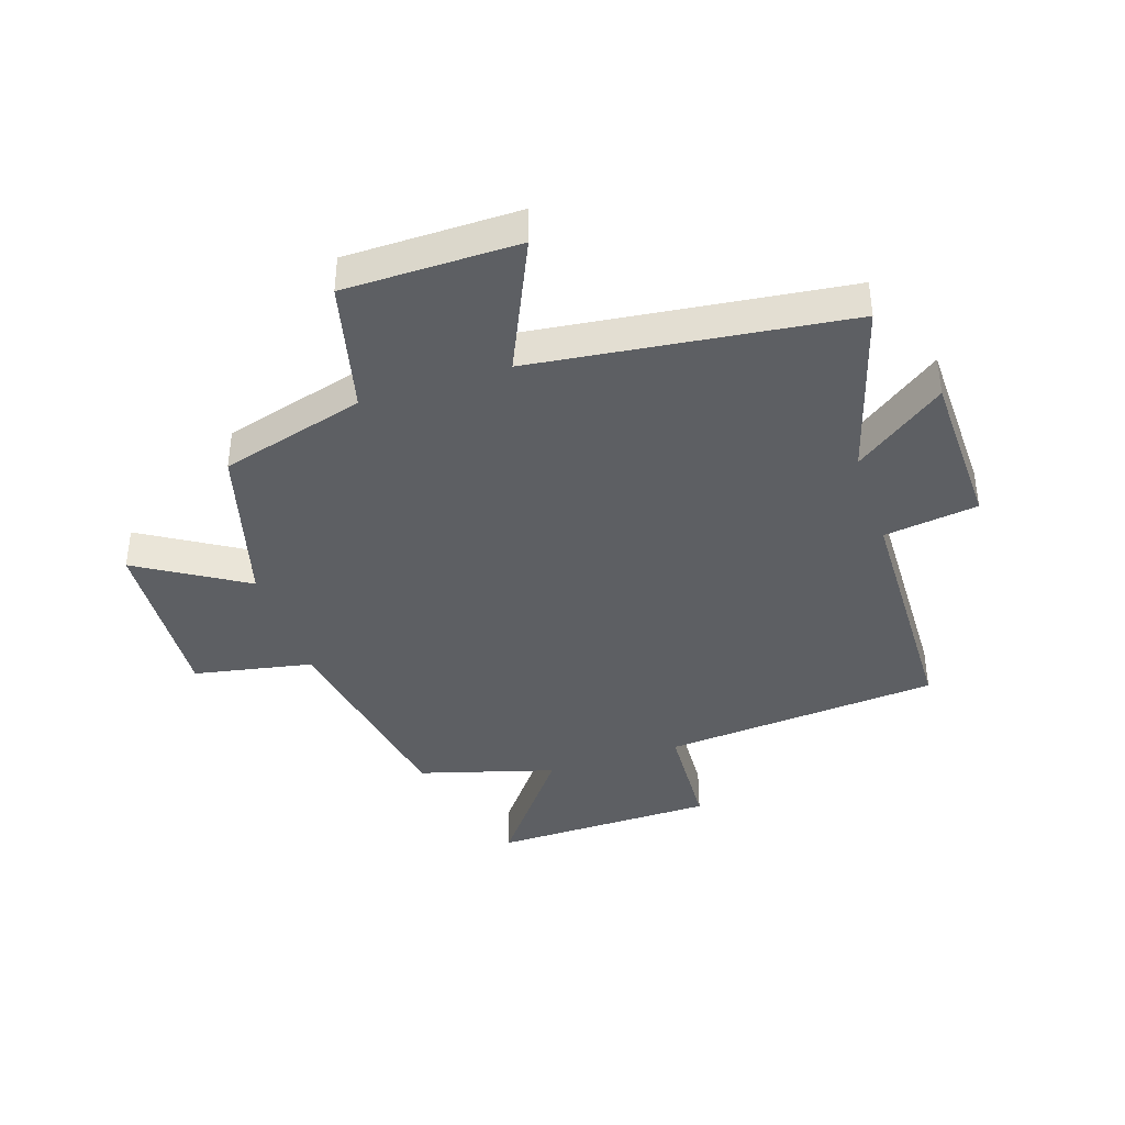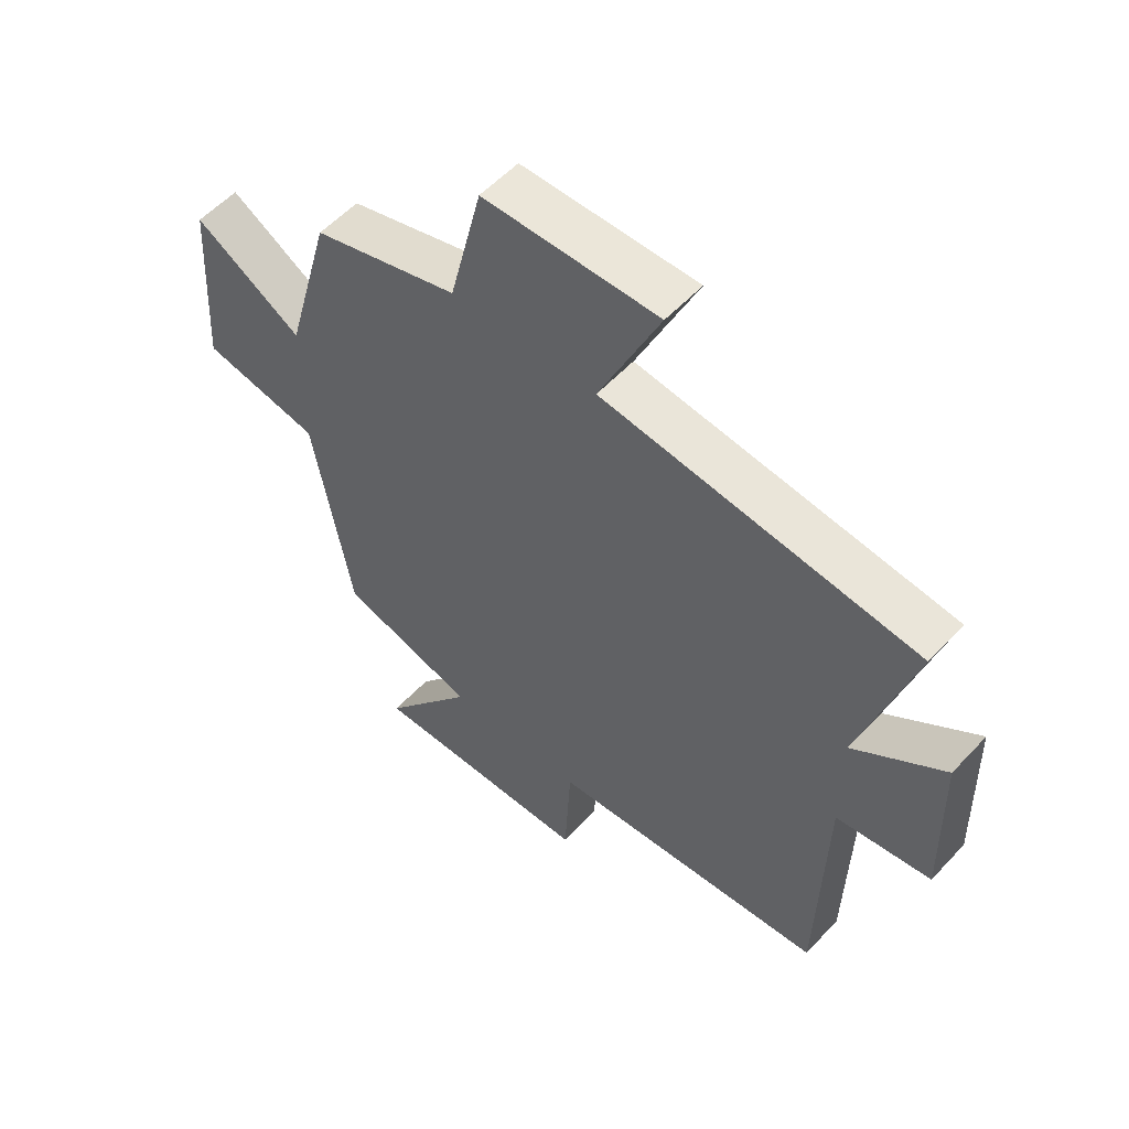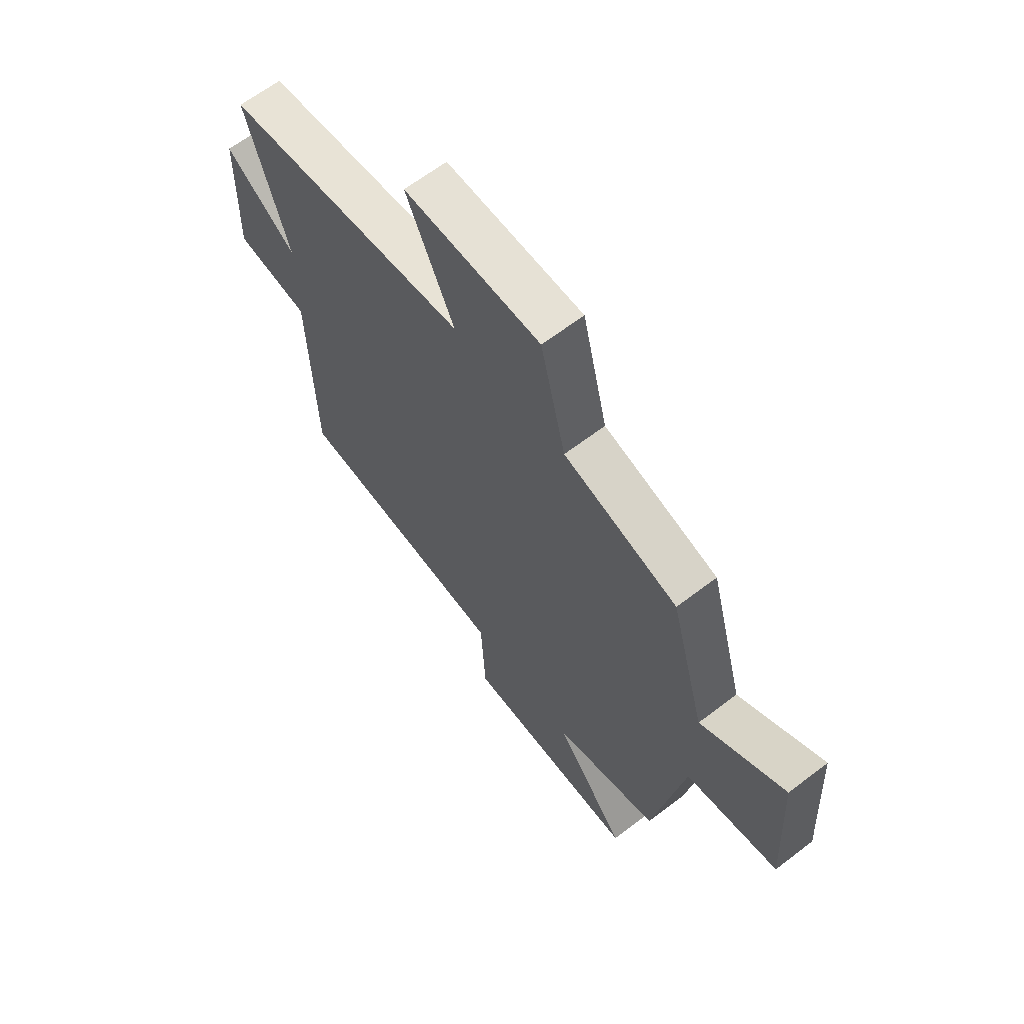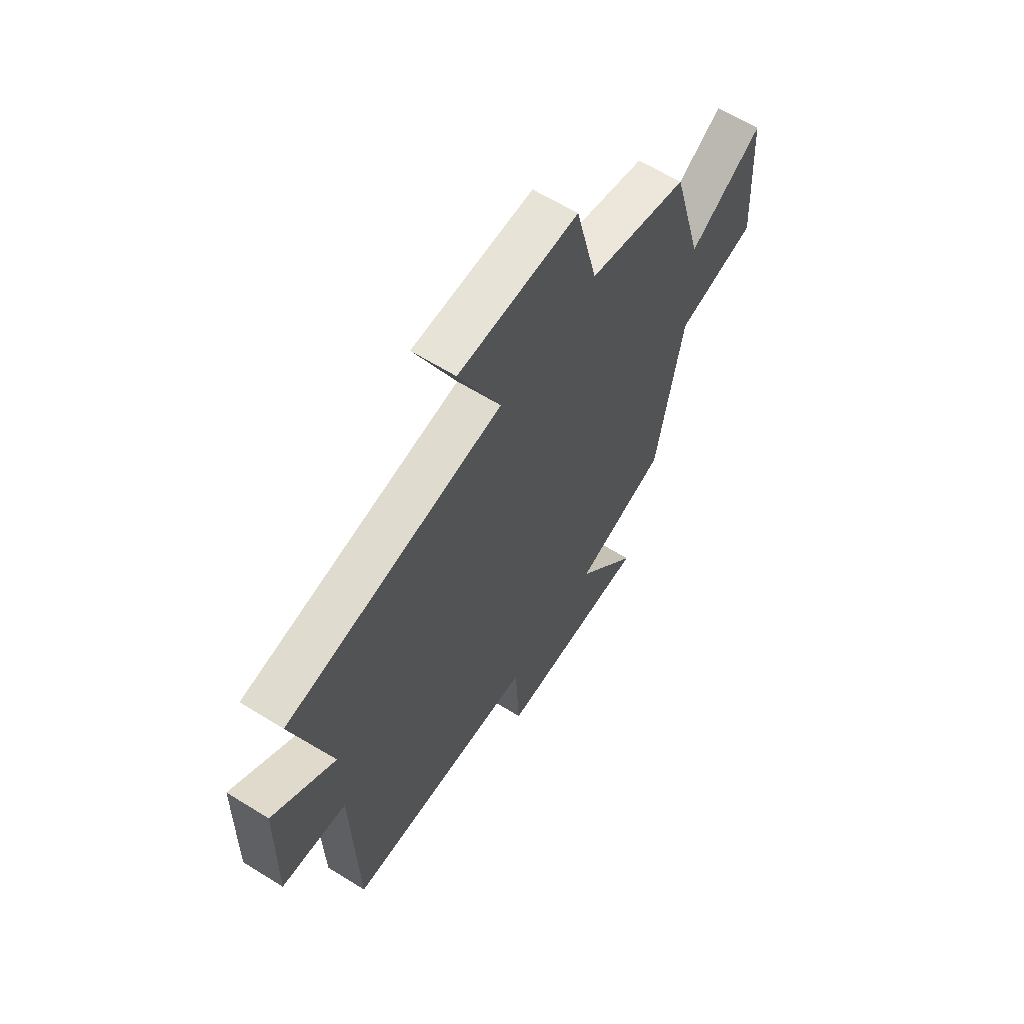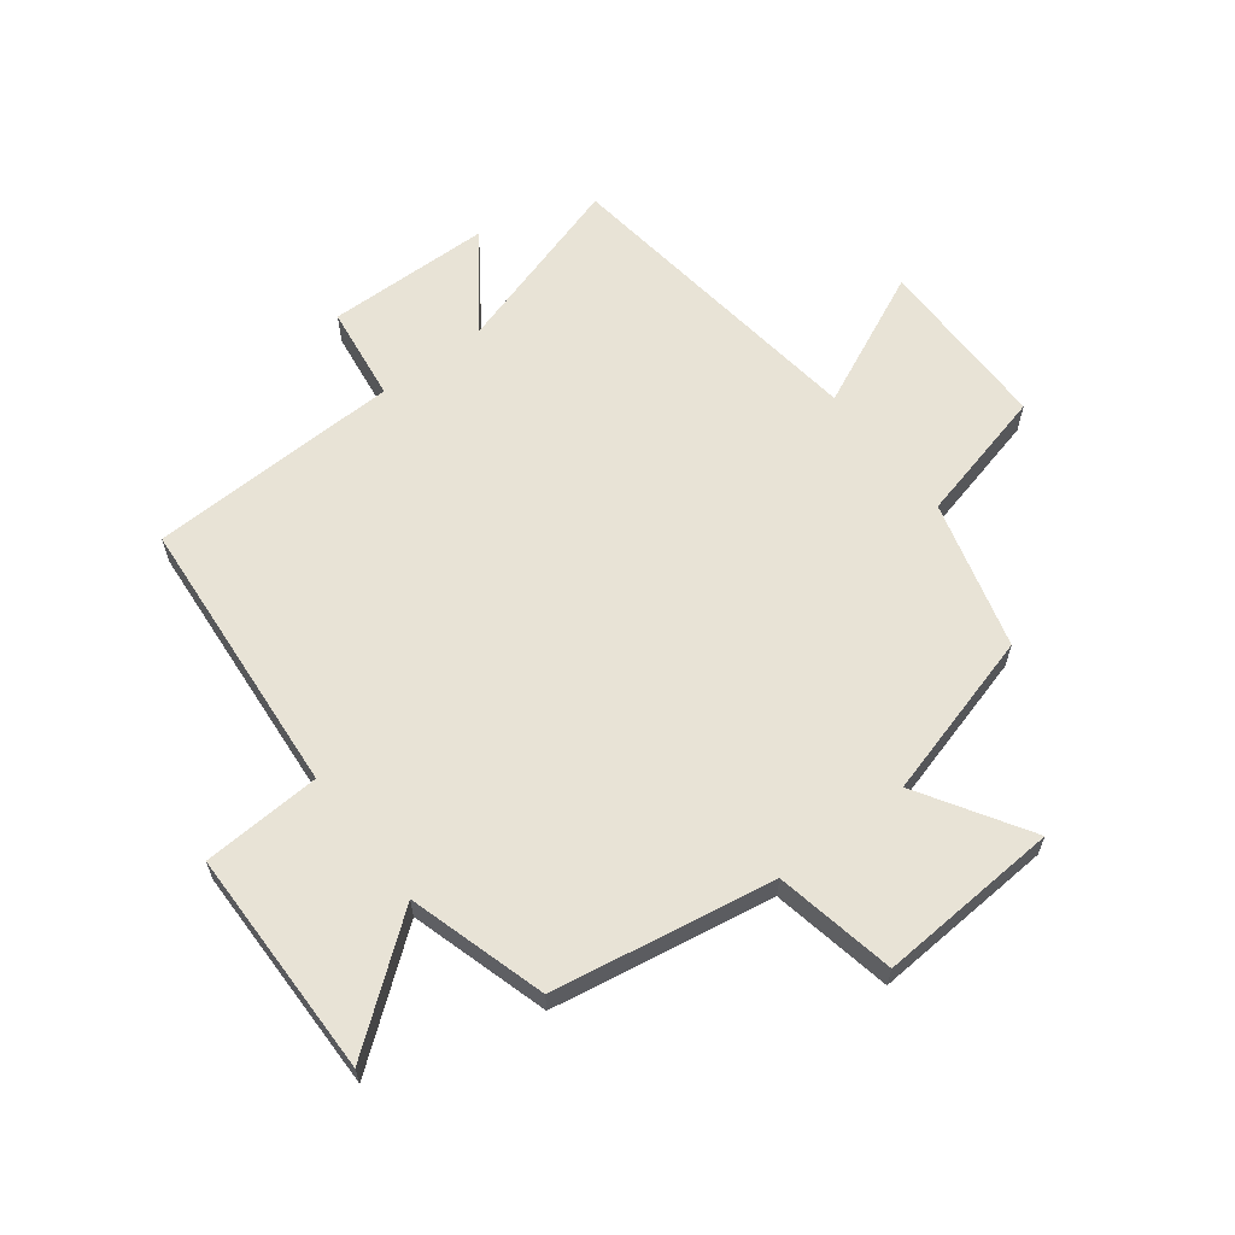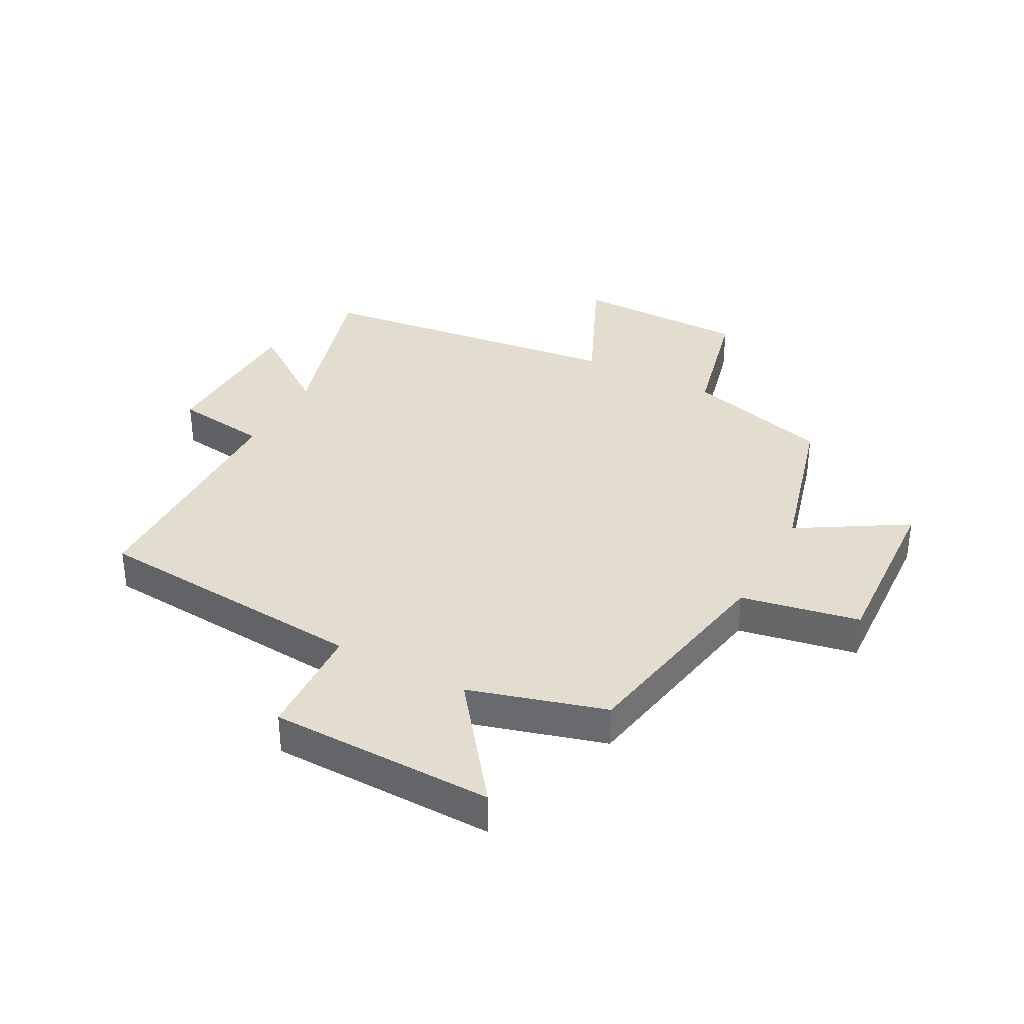
<metadata>
{"format":"obj","ext":"obj","renderer":"f3d","projection":"perspective","resolution":1024,"background":"white","views":[{"elev":-39.9,"azim":18.3,"up":"+Y"},{"elev":55.3,"azim":41.9,"up":"+Z"},{"elev":64.4,"azim":-127.6,"up":"+Z"},{"elev":62.7,"azim":122.2,"up":"+Z"},{"elev":62.5,"azim":-127.6,"up":"+Y"},{"elev":35.0,"azim":-151.7,"up":"+Y"}]}
</metadata>
<code>
v 0.589 0.07 0.435
v 0.5 0.07 0.137
v 0.652 0.07 0.247
v 0.658 0.07 -0.023
v 0.5 0.07 -0.045
v 0.489 0.07 -0.461
v 0.023 0.07 -0.5
v 0.013 0.07 -0.695
v -0.363 0.07 -0.701
v -0.209 0.07 -0.5
v -0.436 0.07 -0.434
v -0.5 0.07 -0.071
v -0.698 0.07 -0.033
v -0.68 0.07 0.267
v -0.5 0.07 0.157
v -0.424 0.07 0.432
v -0.18 0.07 0.5
v -0.126 0.07 0.722
v 0.166 0.07 0.724
v 0.064 0.07 0.5
v 0.589 0 0.435
v 0.5 0 0.137
v 0.652 0 0.247
v 0.658 0 -0.023
v 0.5 0 -0.045
v 0.489 0 -0.461
v 0.023 0 -0.5
v 0.013 0 -0.695
v -0.363 0 -0.701
v -0.209 0 -0.5
v -0.436 0 -0.434
v -0.5 0 -0.071
v -0.698 0 -0.033
v -0.68 0 0.267
v -0.5 0 0.157
v -0.424 0 0.432
v -0.18 0 0.5
v -0.126 0 0.722
v 0.166 0 0.724
v 0.064 0 0.5
f 17 18 19 20
f 15 16 17 20
f 15 20 1 2
f 12 13 14 15
f 10 11 12 15
f 10 15 2
f 7 8 9 10
f 5 6 7 10
f 5 10 2 3
f 3 4 5
f 40 39 38 37
f 40 37 36 35
f 22 21 40 35
f 35 34 33 32
f 35 32 31 30
f 22 35 30
f 30 29 28 27
f 30 27 26 25
f 23 22 30 25
f 25 24 23
f 1 21 22 2
f 2 22 23 3
f 3 23 24 4
f 4 24 25 5
f 5 25 26 6
f 6 26 27 7
f 7 27 28 8
f 8 28 29 9
f 9 29 30 10
f 10 30 31 11
f 11 31 32 12
f 12 32 33 13
f 13 33 34 14
f 14 34 35 15
f 15 35 36 16
f 16 36 37 17
f 17 37 38 18
f 18 38 39 19
f 19 39 40 20
f 20 40 21 1

</code>
